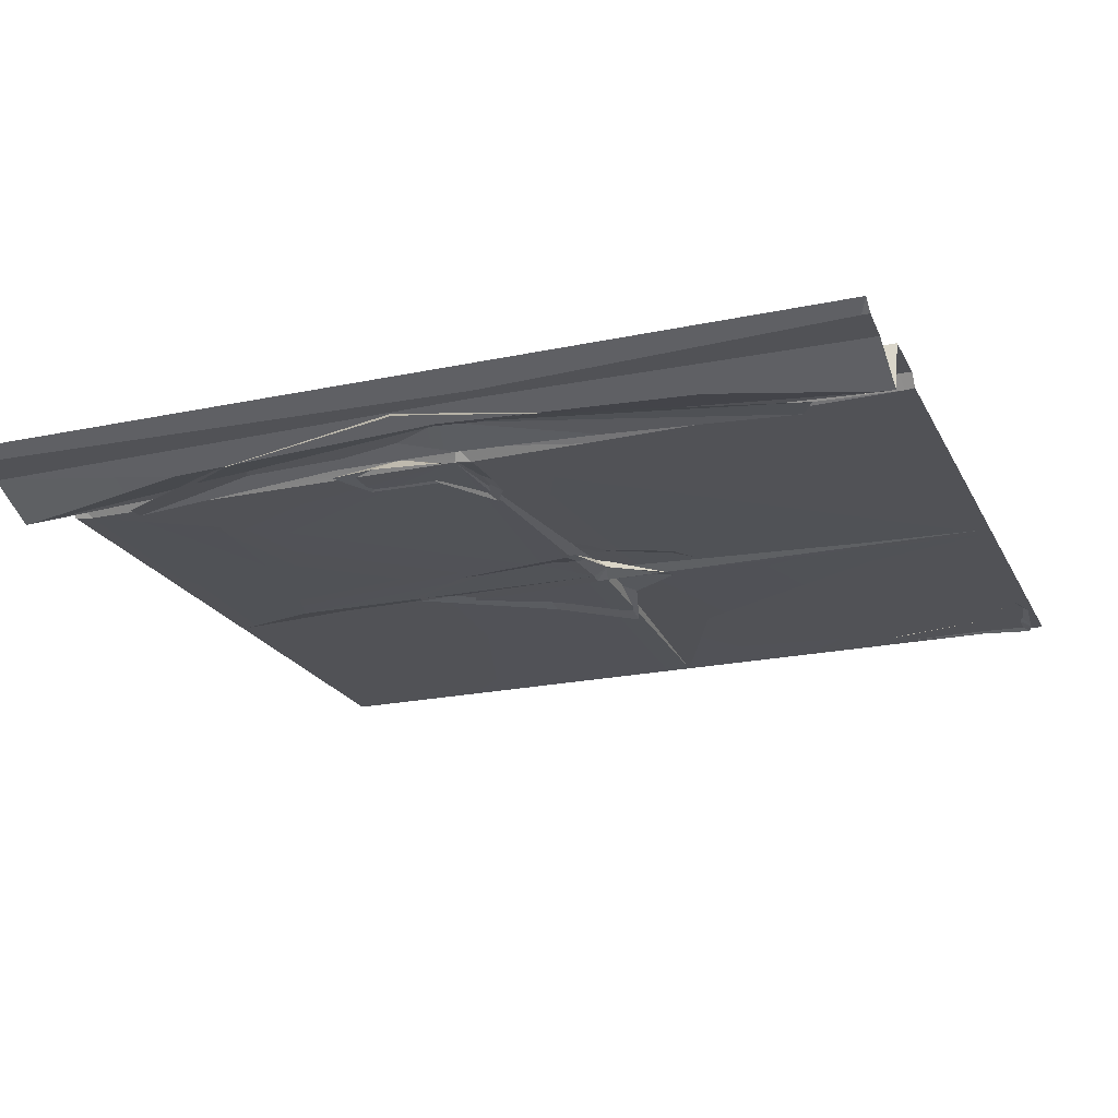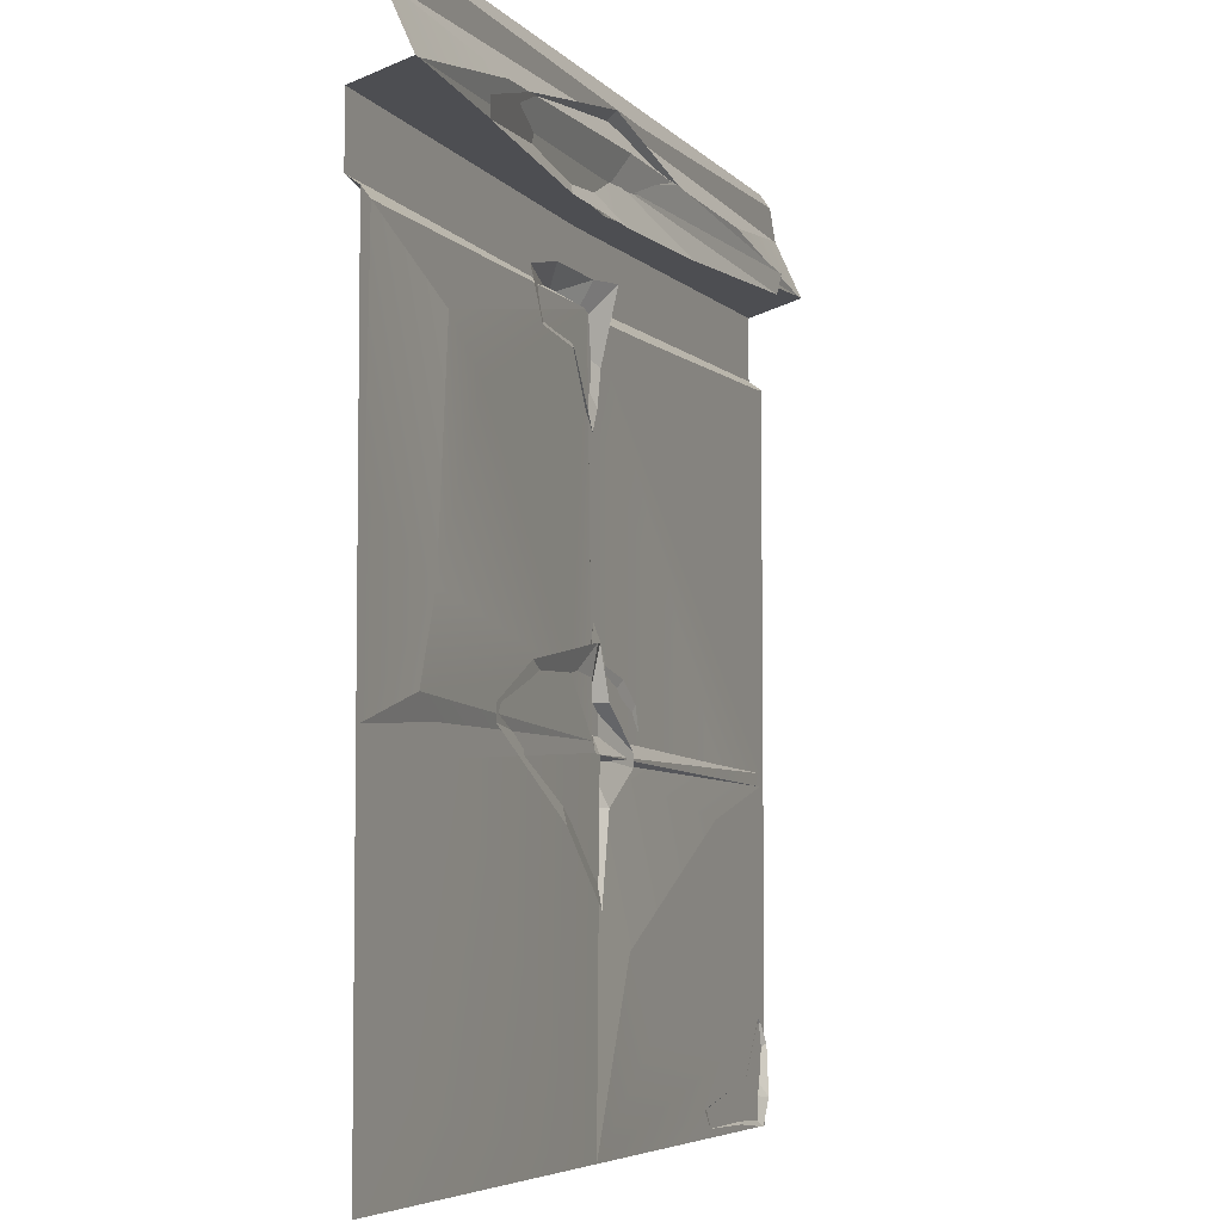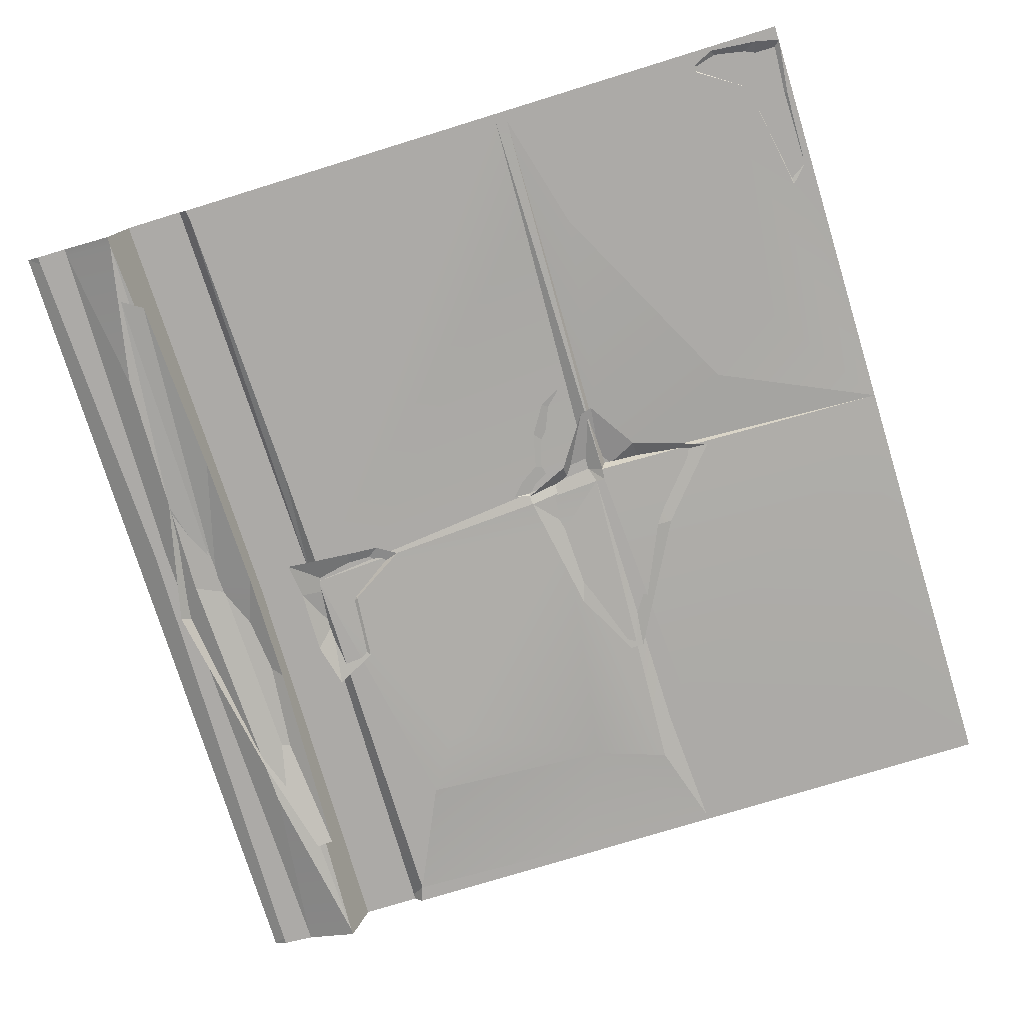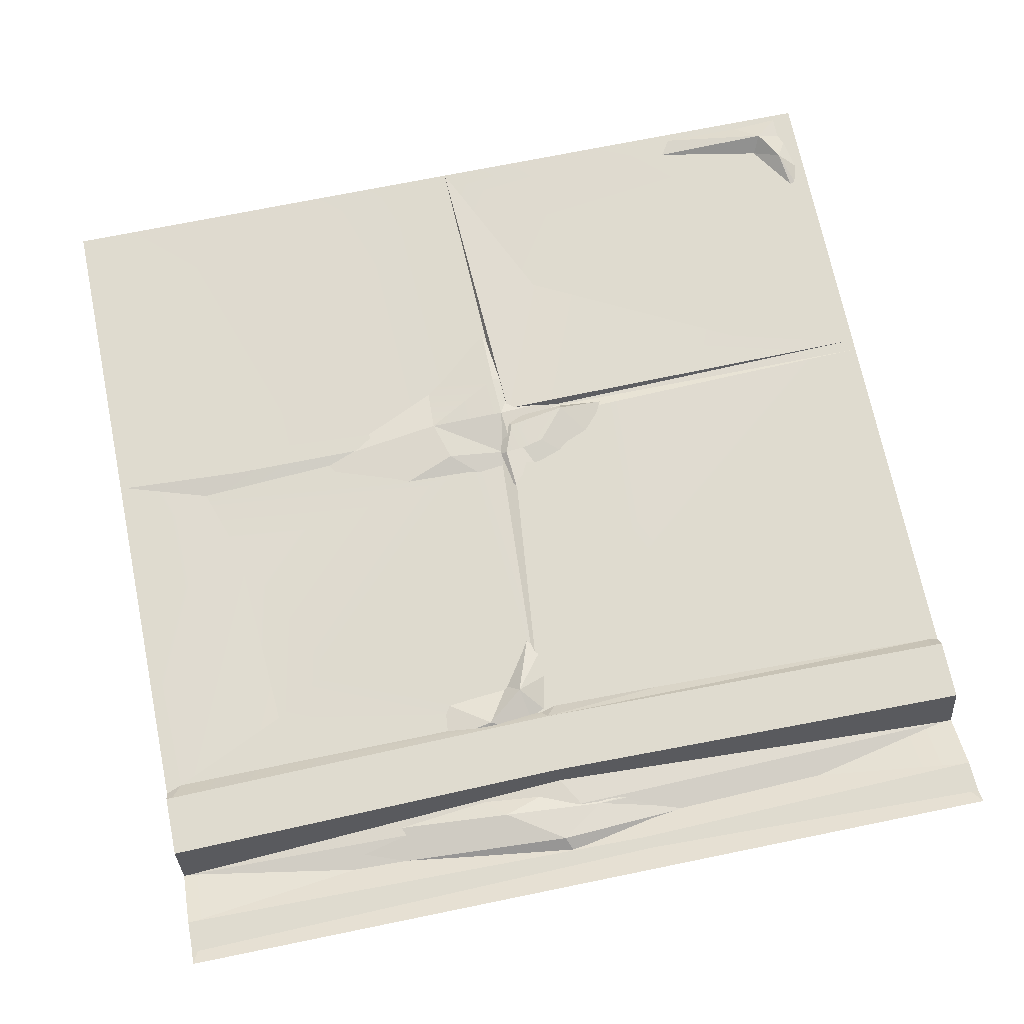
<metadata>
{"format":"obj","ext":"obj","renderer":"f3d","projection":"perspective","resolution":1024,"background":"white","views":[{"elev":-21.3,"azim":20.7,"up":"+Y"},{"elev":-5.5,"azim":-69.2,"up":"+Z"},{"elev":-76.3,"azim":107.1,"up":"+Y"},{"elev":70.6,"azim":-11.6,"up":"+Y"}]}
</metadata>
<code>
g SM_Env_Sidewalk_Straight_01
v 5.002 0.0009408 0.0009408
v 4.957 -0.05376 -0.07863
v 5.002 -0.05376 -0.07863
v 2.406 0.0009408 -1.113
v 2.495 0.0009408 -1.138
v 2.436 0.07056 -1.063
v 2.406 0.0009408 -1.113
v 2.515 0.01586 -3.092
v 2.605 0.05067 -3.062
v 2.515 0.0009408 -3.147
v 2.585 0.005914 -3.152
v 2.605 0.05067 -3.062
v 2.436 0.07056 -1.063
v 2.495 0.0009408 -1.138
v 3.167 0.0009408 -1.128
v 0.09355 0.0009408 -1.108
v 2.406 0.0009408 -1.113
v 0.03387 0.07056 -1.023
v 3.167 0.0009408 -1.128
v 4.947 0.0009408 -1.083
v 2.436 0.07056 -1.063
v 4.947 0.0009408 -1.083
v 4.932 0.07056 -1.023
v 2.436 0.07056 -1.063
v -0.0009408 0.0009408 0.0009408
v -0.0009408 -0.05376 -0.07863
v 0.03387 -0.05376 -0.07863
v 2.515 0.0009408 -3.147
v 2.605 0.05067 -3.062
v 2.515 0.01586 -3.092
v 2.535 0.0009408 -5.002
v 2.61 0.05564 -3.177
v 2.585 0.005914 -3.152
v 4.942 0.0009408 -3.217
v 2.585 0.005914 -3.152
v 2.61 0.05564 -3.177
v 0.09355 0.0009408 -1.108
v 0.7649 -0.03387 -1.421
v 2.406 0.0009408 -1.113
v 2.262 0.02083 -2.799
v 0.5411 -0.01398 -2.993
v 2.515 0.01586 -3.092
v 2.441 0.0009408 -5.002
v 0.4765 0.0009408 -4.599
v 0.03387 0.0009408 -5.002
v 0.03387 -0.2278 -0.5859
v 1.063 -0.1681 -0.3969
v 0.03387 -0.0836 -0.2676
v 4.947 -0.2278 -0.5859
v 4.957 -0.0836 -0.2676
v 4.067 -0.1781 -0.3969
v 2.436 -0.06868 -0.6754
v 2.535 -0.06371 -0.5013
v 0.03387 -0.2278 -0.5859
v 4.947 -0.2278 -0.5859
v 2.535 -0.06371 -0.5013
v 2.436 -0.06868 -0.6754
v 2.063 -0.03884 -0.5212
v 1.302 -0.1731 -0.3919
v 0.6903 -0.2477 -0.566
v 2.391 -0.03387 -0.3024
v 2.456 -0.1284 -0.1781
v 1.302 -0.1731 -0.3919
v 3.212 -0.1582 -0.3621
v 2.456 -0.1284 -0.1781
v 2.391 -0.03387 -0.3024
v 0.6953 -0.2427 -0.6654
v 1.884 -0.1333 -0.7003
v 2.063 -0.03884 -0.5212
v 2.59 -0.1333 -0.7052
v 2.063 -0.03884 -0.5212
v 1.884 -0.1333 -0.7003
v 4.51 -0.2477 -0.6605
v 4.589 -0.2477 -0.5361
v 2.655 -0.06868 -0.4814
v 3.212 -0.1582 -0.3621
v 2.655 -0.06868 -0.4814
v 4.589 -0.2477 -0.5361
v 0.6953 -0.2427 -0.6654
v 2.063 -0.03884 -0.5212
v 0.6903 -0.2477 -0.566
v 2.391 -0.03387 -0.3024
v 2.063 -0.03884 -0.5212
v 2.655 -0.06868 -0.4814
v 2.063 -0.03884 -0.5212
v 2.391 -0.03387 -0.3024
v 1.302 -0.1731 -0.3919
v 3.212 -0.1582 -0.3621
v 2.391 -0.03387 -0.3024
v 2.655 -0.06868 -0.4814
v 3.416 -0.1681 -0.6953
v 4.51 -0.2477 -0.6605
v 2.655 -0.06868 -0.4814
v 2.54 0.06062 -2.873
v 2.565 0.03078 -2.54
v 2.505 0.03575 -2.873
v 2.953 0.08051 -3.102
v 3.222 0.04072 -3.107
v 3.112 0.02581 -2.893
v 3.222 0.04072 -3.107
v 2.953 0.08051 -3.102
v 2.958 0.04072 -3.132
v 2.56 0.07554 -3.147
v 2.694 0.0009408 -3.396
v 3.003 -0.004032 -3.197
v 2.55 0.07056 -3.396
v 2.55 -0.01895 -3.863
v 2.694 0.0009408 -3.396
v 2.67 -0.009005 -2.908
v 2.55 -0.009005 -2.64
v 2.58 0.06062 -2.913
v 2.515 0.03078 -2.888
v 2.495 -0.01895 -2.645
v 2.172 0.05564 -2.918
v 2.515 0.03078 -2.888
v 2.56 0.07554 -3.147
v 2.58 0.06062 -2.913
v 2.515 0.03078 -2.888
v 2.172 0.05564 -2.918
v 2.103 0.05564 -3.152
v 1.342 -0.004032 -2.988
v 1.342 -0.004032 -3.072
v 2.103 0.05564 -3.152
v 2.55 0.07056 -3.396
v 2.56 0.07554 -3.147
v 2.495 -0.01895 -2.645
v 1.755 -0.004032 -2.774
v 2.172 0.05564 -2.918
v 2.118 -0.01895 -3.49
v 2.103 0.05564 -3.152
v 1.342 -0.004032 -3.072
v 2.983 -0.009005 -3.122
v 2.67 -0.009005 -2.908
v 2.58 0.06062 -2.913
v 2.56 0.07554 -3.147
v 2.515 0.03078 -2.888
v 2.103 0.05564 -3.152
v 2.56 0.07554 -3.147
v 2.55 0.07056 -3.396
v 2.694 0.0009408 -3.396
v 2.297 0.07554 -1.267
v 2.222 -0.009005 -1.327
v 2.441 -0.01398 -1.68
v 2.078 0.06062 -1.098
v 1.819 -0.01895 -1.292
v 2.222 -0.009005 -1.327
v 1.963 -0.0289 -0.9787
v 1.685 -0.01398 -1.043
v 2.078 0.06062 -1.098
v 2.515 -0.009005 -1.556
v 2.53 -0.01895 -1.367
v 2.297 0.07554 -1.267
v 2.58 -0.08857 -0.9688
v 2.297 0.07554 -1.267
v 2.53 -0.01895 -1.367
v 2.515 -0.009005 -1.556
v 2.297 0.07554 -1.267
v 2.441 -0.01398 -1.68
v 2.297 0.07554 -1.267
v 2.58 -0.08857 -0.9688
v 2.356 -0.04879 -0.9887
v 2.078 0.06062 -1.098
v 2.297 0.07554 -1.267
v 2.356 -0.04879 -0.9887
v 2.297 0.07554 -1.267
v 2.078 0.06062 -1.098
v 2.222 -0.009005 -1.327
v 1.963 -0.0289 -0.9787
v 2.078 0.06062 -1.098
v 2.356 -0.04879 -0.9887
v 2.078 0.06062 -1.098
v 1.685 -0.01398 -1.043
v 1.819 -0.01895 -1.292
v 4.733 0.08548 -4.823
v 4.689 0.0009408 -4.738
v 4.017 -0.004032 -4.858
v 4.838 0.07056 -4.654
v 4.883 -0.004032 -4.44
v 4.689 0.0009408 -4.738
v 4.977 -0.01895 -4.569
v 4.917 -0.004032 -4.455
v 4.838 0.07056 -4.654
v 4.122 0.0009408 -4.957
v 4.584 -0.009005 -4.967
v 4.733 0.08548 -4.823
v 4.917 -0.01895 -5.002
v 4.733 0.08548 -4.823
v 4.584 -0.009005 -4.967
v 4.122 0.0009408 -4.957
v 4.733 0.08548 -4.823
v 4.017 -0.004032 -4.858
v 4.733 0.08548 -4.823
v 4.917 -0.01895 -5.002
v 4.952 -0.03884 -4.848
v 4.838 0.07056 -4.654
v 4.733 0.08548 -4.823
v 4.952 -0.03884 -4.848
v 4.733 0.08548 -4.823
v 4.838 0.07056 -4.654
v 4.689 0.0009408 -4.738
v 4.977 -0.01895 -4.569
v 4.838 0.07056 -4.654
v 4.952 -0.03884 -4.848
v 4.838 0.07056 -4.654
v 4.917 -0.004032 -4.455
v 4.883 -0.004032 -4.44
v 2.893 0.0009408 0.0009408
v -0.0009408 0.0009408 0.0009408
v 0.03387 -0.05376 -0.07863
v 2.913 -0.07863 -0.1433
v 5.002 0.0009408 0.0009408
v 4.957 -0.05376 -0.07863
v 0.03387 0.07056 -1.023
v 2.436 0.07056 -0.7152
v 0.03387 0.07056 -0.6754
v 2.436 0.07056 -1.063
v 4.932 0.07056 -0.6754
v 4.932 0.07056 -1.023
v 0.03387 0.07056 -0.6754
v 2.436 -0.06868 -0.6754
v 0.03387 -0.2278 -0.5859
v 2.436 0.07056 -0.7152
v 4.947 -0.2278 -0.5859
v 4.932 0.07056 -0.6754
v 0.03387 0.0009408 -3.202
v 0.934 0.0009408 -3.241
v 0.7798 0.01089 -3.102
v 0.03387 0.0009408 -3.147
v 0.03387 -0.2278 -0.5859
v 2.535 -0.06371 -0.5013
v 2.63 -0.1333 -0.3422
v 1.063 -0.1681 -0.3969
v 0.03387 -0.0836 -0.2676
v 2.913 -0.07863 -0.1433
v 0.03387 -0.05376 -0.07863
v 2.878 -0.0836 -0.2179
v 4.957 -0.05376 -0.07863
v 4.957 -0.0836 -0.2676
v 4.957 -0.0836 -0.2676
v 5.002 -0.0836 -0.2676
v 5.002 -0.05376 -0.07863
v 4.957 -0.05376 -0.07863
v 4.947 -0.2278 -0.5859
v 5.002 -0.2278 -0.5859
v 5.002 -0.0836 -0.2676
v 4.957 -0.0836 -0.2676
v 4.932 0.07056 -0.6754
v 5.002 0.07056 -0.6754
v 5.002 -0.2278 -0.5859
v 4.947 -0.2278 -0.5859
v 4.932 0.07056 -1.023
v 5.002 0.07056 -1.023
v 5.002 0.07056 -0.6754
v 4.932 0.07056 -0.6754
v 4.947 0.0009408 -1.083
v 5.002 0.0009408 -1.073
v 5.002 0.07056 -1.023
v 4.932 0.07056 -1.023
v 5.002 0.0009408 -1.073
v 4.947 0.0009408 -1.083
v 4.967 0.0009408 -2.108
v 4.972 0.0009408 -3.147
v 5.002 0.0009408 -3.172
v 4.942 0.0009408 -3.217
v 2.585 0.005914 -3.152
v 4.957 0.0009408 -4.017
v 5.002 0.0009408 -5.002
v 4.972 0.0009408 -5.002
v 2.441 0.0009408 -5.002
v 2.535 0.0009408 -5.002
v 2.515 0.0009408 -3.147
v 2.605 0.05067 -3.062
v 2.52 0.01089 -1.551
v 2.406 0.0009408 -1.113
v 2.495 0.0009408 -1.138
v 4.972 0.0009408 -3.147
v 4.276 0.01089 -3.127
v 2.585 0.005914 -3.152
v 2.605 0.05067 -3.062
v 2.535 -0.06371 -0.5013
v 4.947 -0.2278 -0.5859
v 4.067 -0.1781 -0.3969
v 2.63 -0.1333 -0.3422
v -0.0009408 0.0009408 -3.172
v -0.0009408 0.0009408 -5.002
v 0.03387 0.0009408 -5.002
v 0.03387 0.0009408 -3.202
v 0.03387 0.0009408 -3.147
v 0.05873 0.0009408 -2.277
v -0.0009408 0.0009408 -1.073
v 0.09355 0.0009408 -1.108
v 0.5411 -0.01398 -2.993
v 0.6903 -0.01895 -2.56
v 0.05873 0.0009408 -2.277
v 0.09355 0.0009408 -1.108
v 0.7649 -0.03387 -1.421
v 0.5411 -0.01398 -2.993
v 2.262 0.02083 -2.799
v 1.128 -0.0289 -1.66
v 0.7649 -0.03387 -1.421
v 2.406 0.0009408 -1.113
v 2.515 0.01586 -3.092
v -0.0009408 0.07056 -1.023
v -0.0009408 0.0009408 -1.073
v 0.09355 0.0009408 -1.108
v 0.03387 0.07056 -1.023
v -0.0009408 0.07056 -0.6754
v -0.0009408 0.07056 -1.023
v 0.03387 0.07056 -1.023
v 0.03387 0.07056 -0.6754
v -0.0009408 -0.2278 -0.5859
v -0.0009408 0.07056 -0.6754
v 0.03387 0.07056 -0.6754
v 0.03387 -0.2278 -0.5859
v -0.0009408 -0.0836 -0.2676
v -0.0009408 -0.2278 -0.5859
v 0.03387 -0.2278 -0.5859
v 0.03387 -0.0836 -0.2676
v -0.0009408 -0.05376 -0.07863
v -0.0009408 -0.0836 -0.2676
v 0.03387 -0.0836 -0.2676
v 0.03387 -0.05376 -0.07863
v 2.605 0.05067 -3.062
v 4.276 0.01089 -3.127
v 2.52 0.01089 -1.551
v 2.645 0.005914 -1.287
v 2.495 0.0009408 -1.138
v 3.167 0.0009408 -1.128
v 4.768 0.0009408 -2.983
v 4.972 0.0009408 -3.147
v 4.967 0.0009408 -2.108
v 4.947 0.0009408 -1.083
v 2.535 0.0009408 -5.002
v 2.968 0.0009408 -4.057
v 2.61 0.05564 -3.177
v 4.216 0.0009408 -3.411
v 4.942 0.0009408 -3.217
v 4.942 0.0009408 -3.217
v 4.216 0.0009408 -3.411
v 3.261 0.0009408 -4.495
v 2.968 0.0009408 -4.057
v 2.535 0.0009408 -5.002
v 4.316 0.0009408 -4.624
v 4.042 0.0009408 -4.878
v 4.659 0.0009408 -4.704
v 3.754 0.0009408 -5.002
v 4.972 0.0009408 -5.002
v 4.942 0.0009408 -3.217
v 4.316 0.0009408 -4.624
v 4.773 0.0009408 -4.117
v 4.957 0.0009408 -4.017
v 4.972 0.0009408 -5.002
v 4.659 0.0009408 -4.704
v 4.316 0.0009408 -4.624
v 2.515 0.01586 -3.092
v 0.5411 -0.01398 -2.993
v 0.7798 0.01089 -3.102
v 0.03387 0.0009408 -3.147
v 0.934 0.0009408 -3.241
v 2.515 0.0009408 -3.147
v 2.515 0.01586 -3.092
v 0.7798 0.01089 -3.102
v 2.441 0.0009408 -5.002
v 2.515 0.0009408 -3.147
v 0.934 0.0009408 -3.241
v 0.4765 0.0009408 -4.599
v 0.2974 0.0009408 -4.077
v 0.03387 0.0009408 -3.202
v 4.957 -0.0836 -0.2676
v 2.63 -0.1333 -0.3422
v 4.067 -0.1781 -0.3969
v 2.878 -0.0836 -0.2179
v 1.063 -0.1681 -0.3969
v 0.03387 -0.0836 -0.2676
v 2.063 -0.03884 -0.5212
v 2.59 -0.1333 -0.7052
v 2.655 -0.06868 -0.4814
v 3.416 -0.1681 -0.6953
v 2.61 0.07554 -3.048
v 2.655 0.06559 -2.878
v 2.54 0.06062 -2.873
v 2.784 0.07056 -2.908
v 2.953 0.08051 -3.102
v 2.565 0.03078 -2.54
v 2.54 0.06062 -2.873
v 2.65 0.03078 -2.62
v 2.724 0.03078 -2.734
v 2.655 0.06559 -2.878
v 2.953 0.08051 -3.102
v 2.61 0.07554 -3.048
v 2.535 0.03078 -3.112
v 2.958 0.04072 -3.132
v 2.724 0.03078 -2.734
v 2.655 0.06559 -2.878
v 2.784 0.07056 -2.908
v 2.938 0.02083 -2.784
v 2.938 0.02083 -2.784
v 2.784 0.07056 -2.908
v 2.953 0.08051 -3.102
v 3.112 0.02581 -2.893
v 2.535 0.03078 -3.112
v 2.61 0.07554 -3.048
v 2.54 0.06062 -2.873
v 2.505 0.03575 -2.873
v 2.118 -0.01895 -3.49
v 2.55 -0.01895 -3.863
v 2.55 0.07056 -3.396
v 2.103 0.05564 -3.152
v 2.495 -0.01895 -2.645
v 2.515 0.03078 -2.888
v 2.58 0.06062 -2.913
v 2.55 -0.009005 -2.64
v 2.983 -0.009005 -3.122
v 2.58 0.06062 -2.913
v 2.56 0.07554 -3.147
v 3.003 -0.004032 -3.197
v 2.172 0.05564 -2.918
v 1.755 -0.004032 -2.774
v 1.342 -0.004032 -2.988
v 2.103 0.05564 -3.152
g SM_Env_Sidewalk_Straight_01_0
f 3 2 1
f 6 5 4
f 9 8 7
f 12 11 10
f 15 14 13
f 13 17 16
f 18 13 16
f 21 20 19
f 24 23 22
f 27 26 25
f 30 29 28
f 33 32 31
f 36 35 34
f 39 38 37
f 42 41 40
f 45 44 43
f 48 47 46
f 51 50 49
f 54 53 52
f 57 56 55
f 60 59 58
f 63 62 61
f 66 65 64
f 69 68 67
f 72 71 70
f 75 74 73
f 78 77 76
f 81 80 79
f 84 83 82
f 87 86 85
f 90 89 88
f 93 92 91
f 96 95 94
f 99 98 97
f 102 101 100
f 105 104 103
f 108 107 106
f 111 110 109
f 114 113 112
f 117 116 115
f 120 119 118
f 123 122 121
f 123 125 124
f 128 127 126
f 131 130 129
f 134 133 132
f 137 136 135
f 140 139 138
f 143 142 141
f 146 145 144
f 149 148 147
f 152 151 150
f 155 154 153
f 158 157 156
f 161 160 159
f 164 163 162
f 167 166 165
f 170 169 168
f 173 172 171
f 176 175 174
f 179 178 177
f 182 181 180
f 185 184 183
f 188 187 186
f 191 190 189
f 194 193 192
f 197 196 195
f 200 199 198
f 203 202 201
f 206 205 204
f 209 208 207
f 210 209 207
f 210 207 211
f 212 210 211
f 215 214 213
f 214 216 213
f 214 217 216
f 217 218 216
f 221 220 219
f 220 222 219
f 220 223 222
f 223 224 222
f 227 226 225
f 228 227 225
f 231 230 229
f 232 231 229
f 235 234 233
f 234 236 233
f 234 237 236
f 237 238 236
f 241 240 239
f 242 241 239
f 245 244 243
f 246 245 243
f 249 248 247
f 250 249 247
f 253 252 251
f 254 253 251
f 257 256 255
f 258 257 255
f 261 260 259
f 262 261 259
f 259 263 262
f 262 263 264
f 262 264 265
f 266 264 263
f 266 263 267
f 266 267 268
f 265 270 269
f 271 265 269
f 274 273 272
f 274 275 273
f 278 277 276
f 278 279 277
f 282 281 280
f 283 282 280
f 286 285 284
f 287 286 284
f 288 287 284
f 289 288 284
f 289 284 290
f 291 289 290
f 293 292 288
f 294 293 288
f 294 295 293
f 295 296 293
f 298 297 293
f 299 298 293
f 300 299 293
f 301 299 300
f 301 298 299
f 302 298 301
f 305 304 303
f 306 305 303
f 309 308 307
f 310 309 307
f 313 312 311
f 314 313 311
f 317 316 315
f 318 317 315
f 321 320 319
f 322 321 319
f 325 324 323
f 325 326 324
f 326 325 327
f 326 327 328
f 326 329 324
f 329 330 324
f 329 331 330
f 329 326 331
f 326 328 331
f 328 332 331
f 335 334 333
f 334 335 336
f 335 337 336
f 340 339 338
f 341 339 340
f 341 340 342
f 342 340 343
f 344 342 343
f 344 343 345
f 346 342 344
f 344 345 347
f 346 344 347
f 349 340 348
f 350 349 348
f 351 350 348
f 351 352 350
f 352 353 350
f 350 353 354
f 357 356 355
f 357 358 356
f 361 360 359
f 362 361 359
f 365 364 363
f 363 366 365
f 365 366 367
f 365 367 368
f 367 366 286
f 368 367 286
f 371 370 369
f 370 372 369
f 372 370 373
f 374 372 373
f 377 376 375
f 377 378 376
f 381 380 379
f 380 382 379
f 383 379 382
f 386 385 384
f 386 387 385
f 387 388 385
f 391 390 389
f 392 391 389
f 395 394 393
f 396 395 393
f 399 398 397
f 400 399 397
f 403 402 401
f 404 403 401
f 407 406 405
f 408 407 405
f 411 410 409
f 412 411 409
f 415 414 413
f 416 415 413
f 419 418 417
f 420 419 417

</code>
